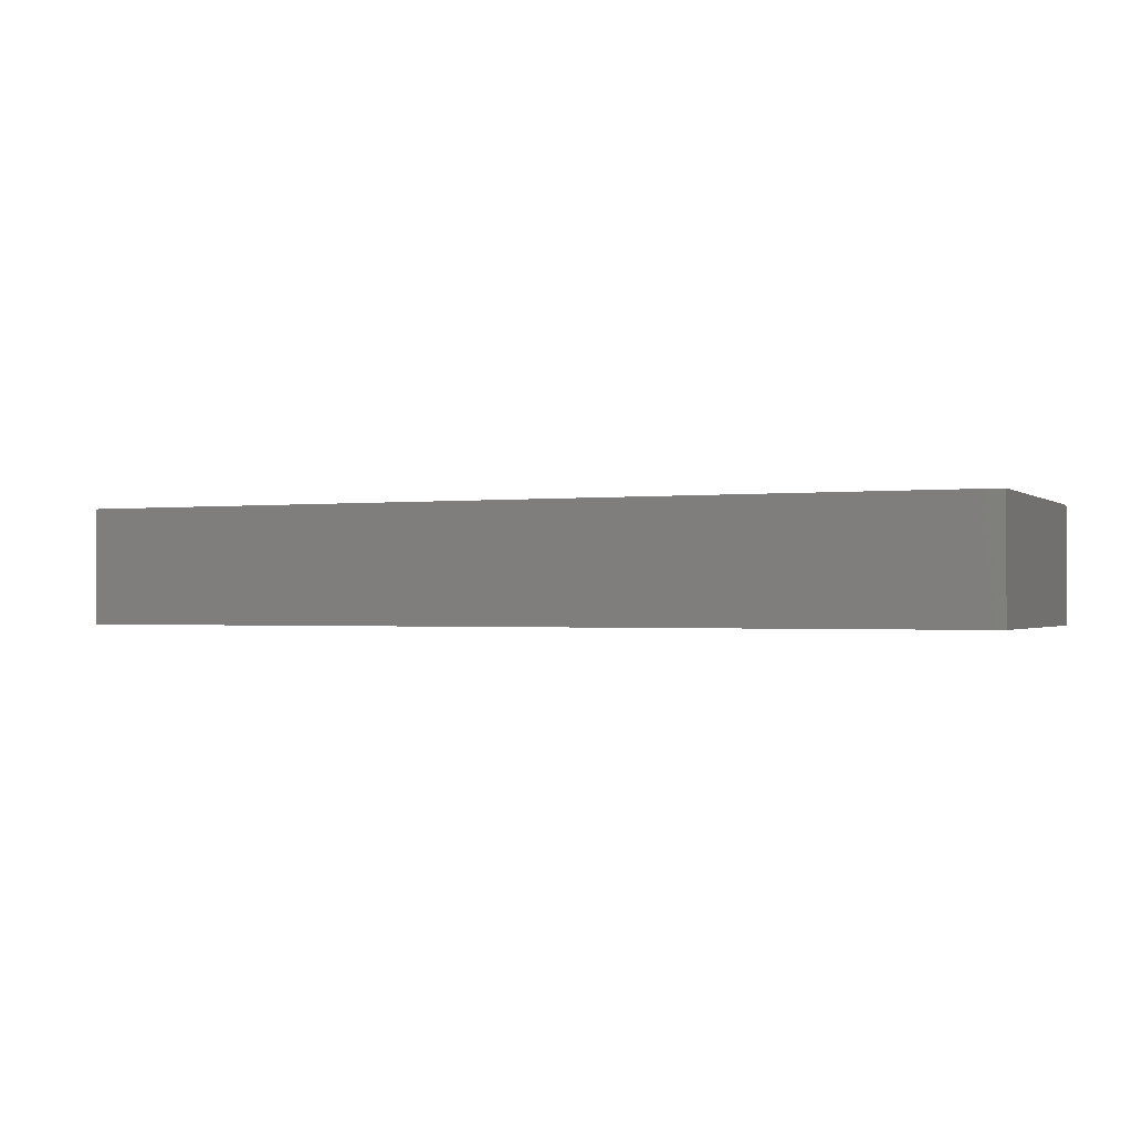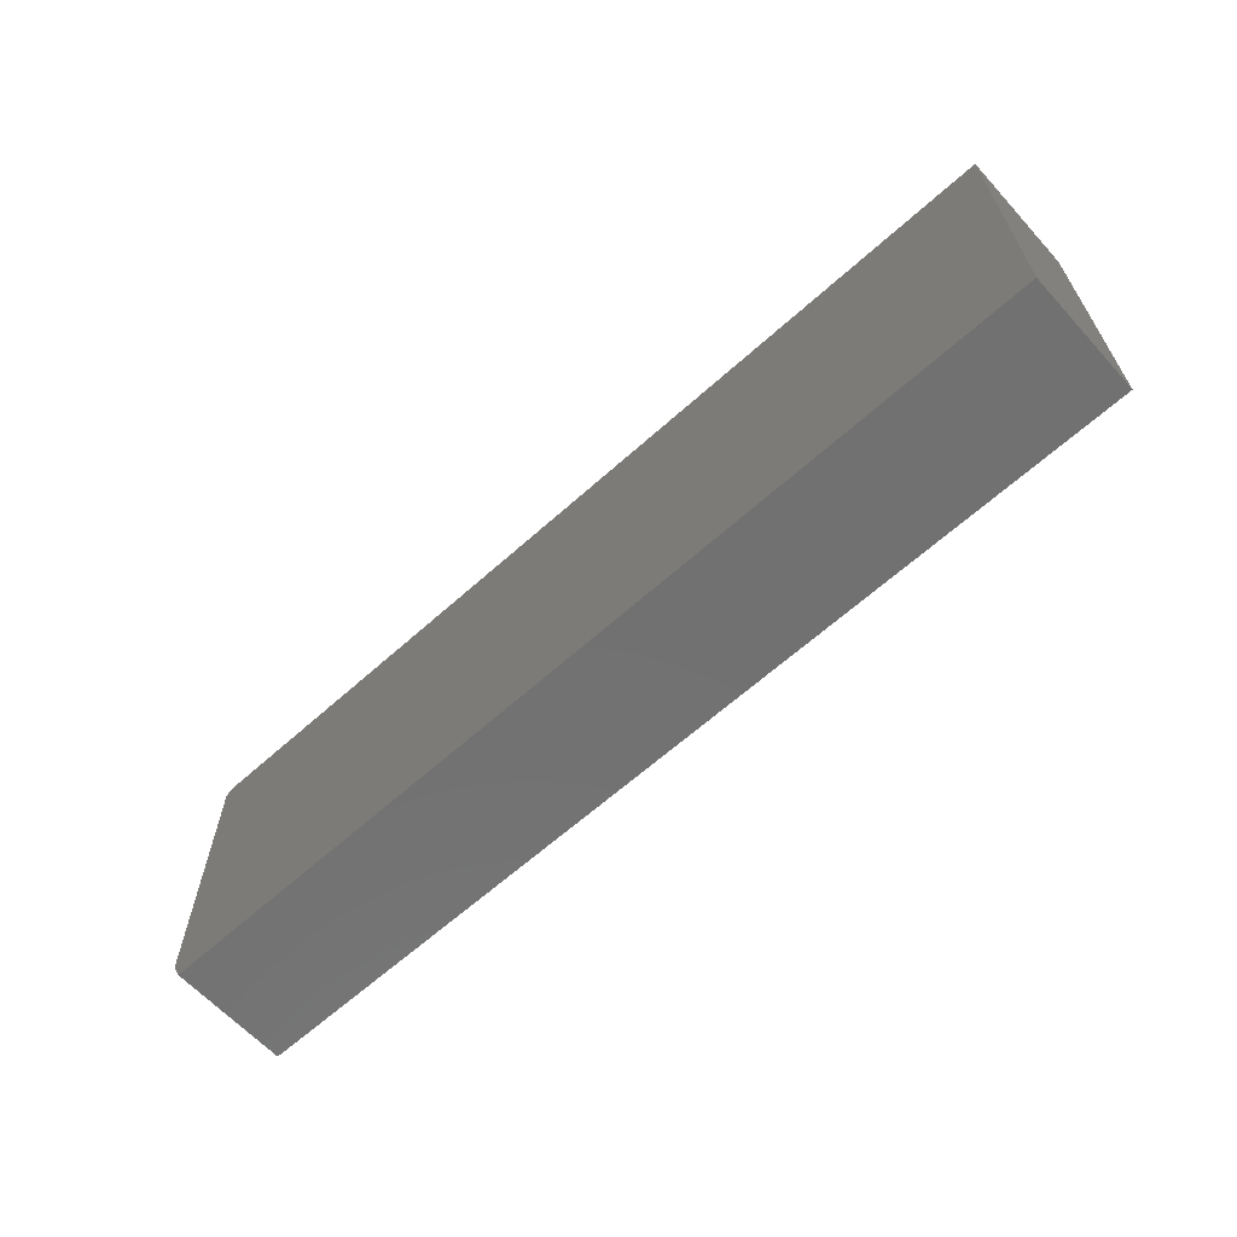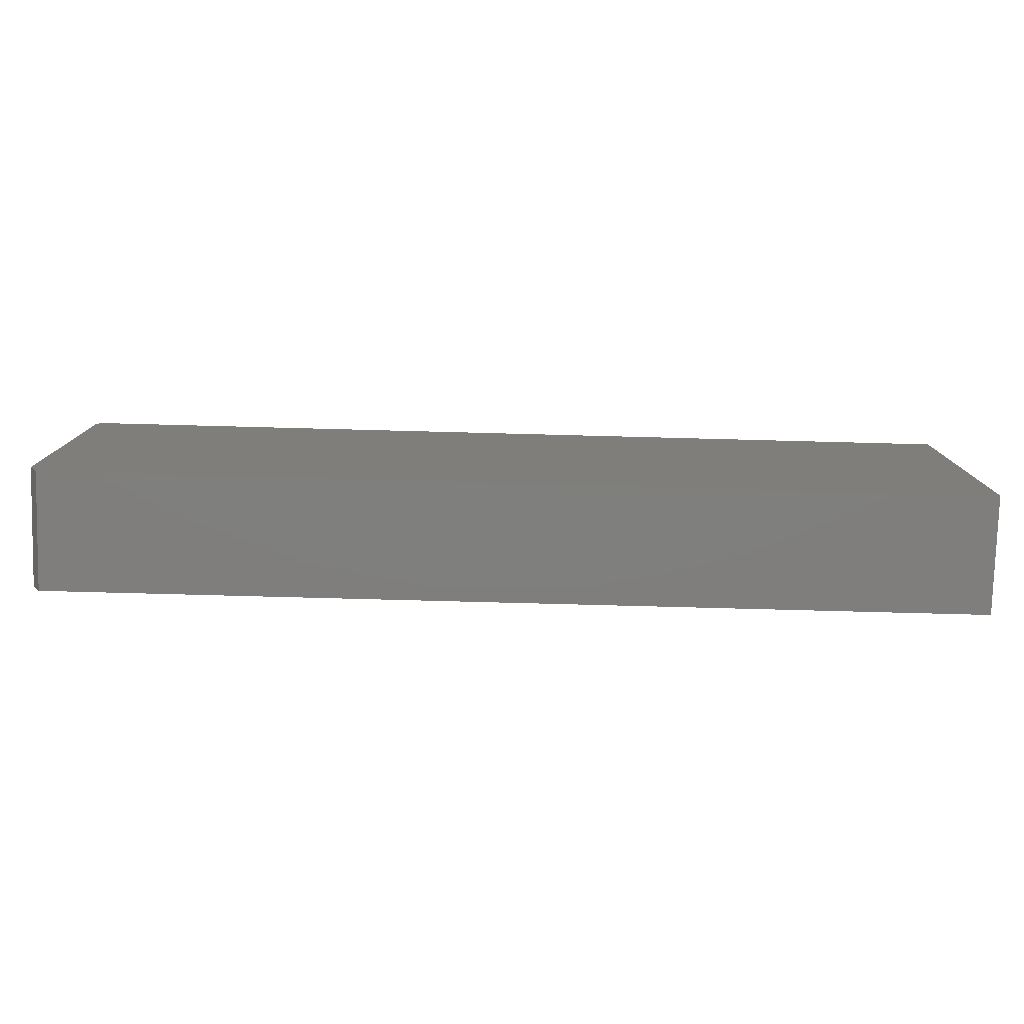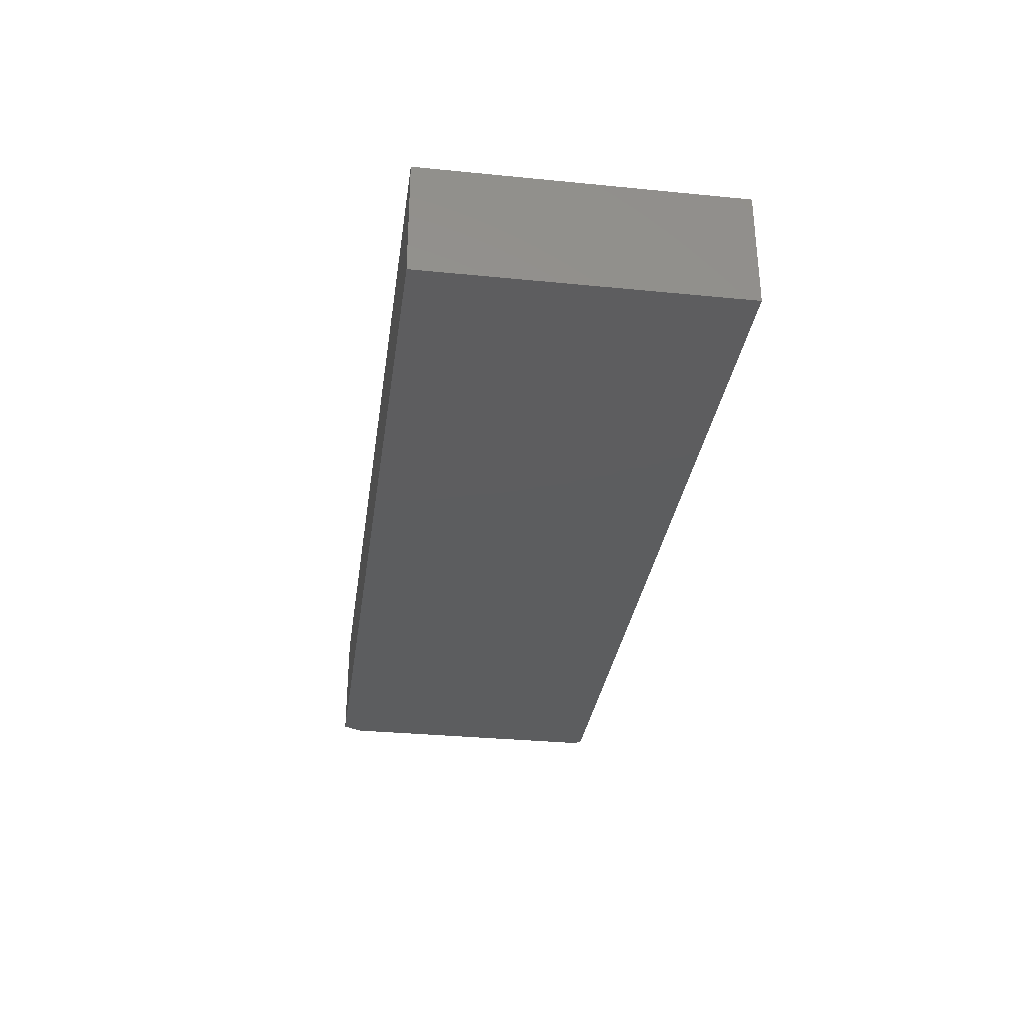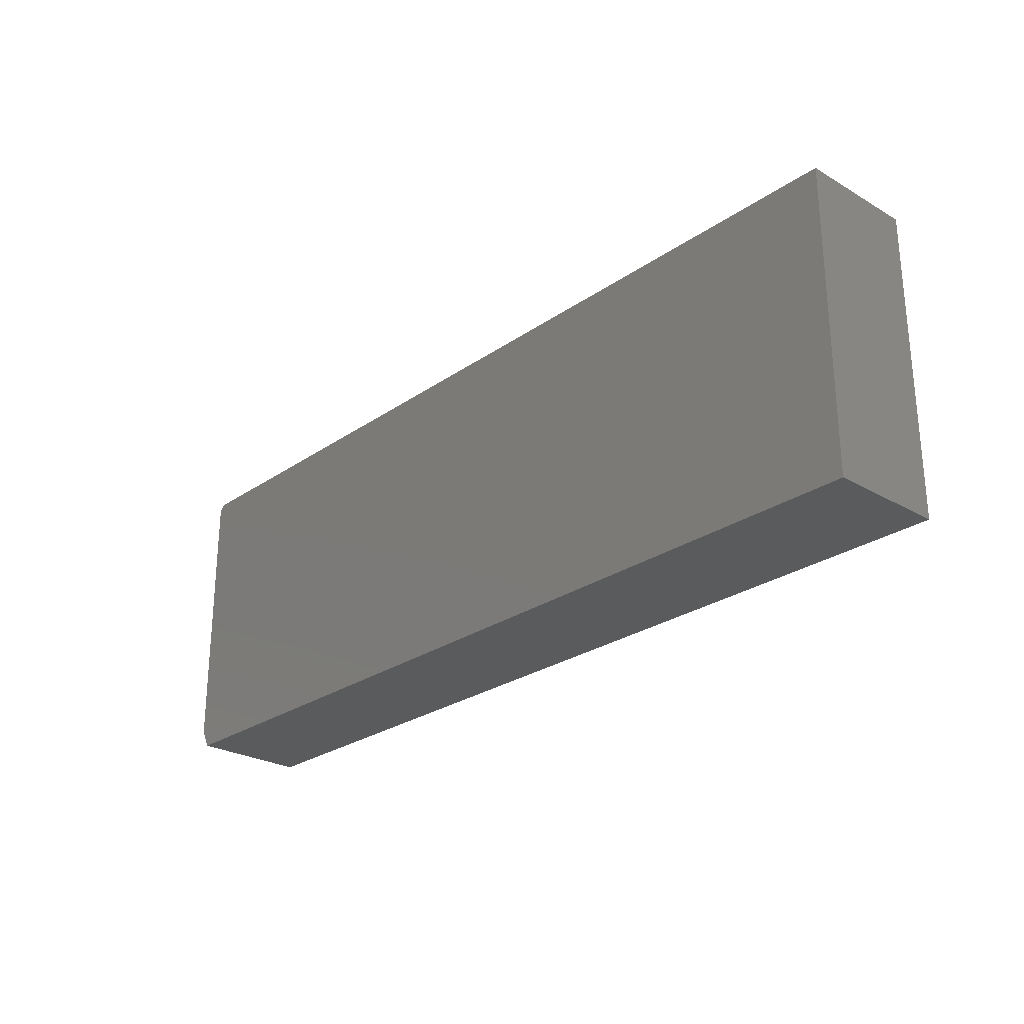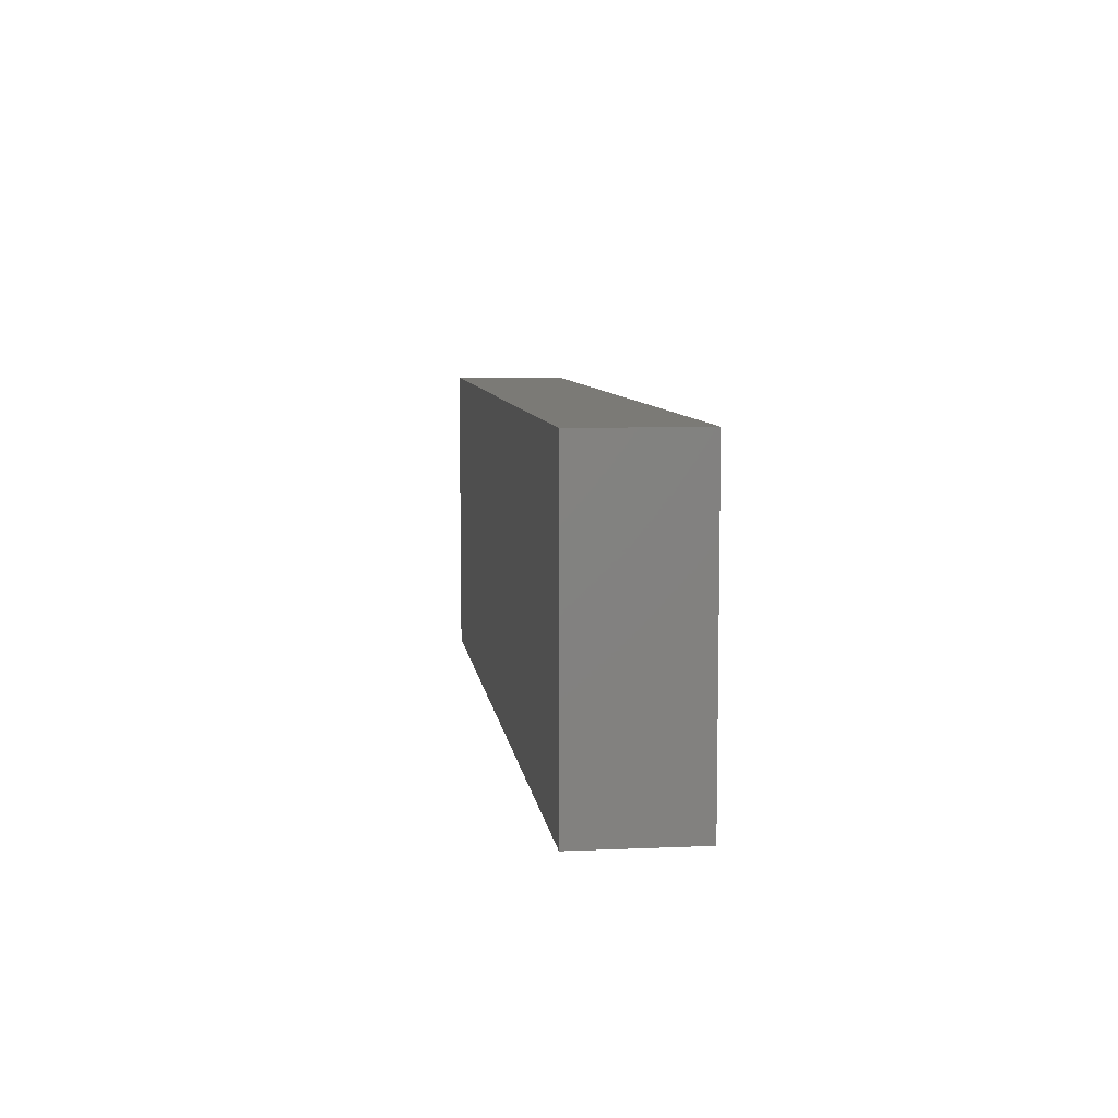
<metadata>
{"format":"stl","ext":"stl","renderer":"f3d","projection":"perspective","resolution":1024,"background":"white","views":[{"elev":-1.0,"azim":23.6,"up":"+Z"},{"elev":-63.2,"azim":42.3,"up":"+Y"},{"elev":-78.8,"azim":-1.5,"up":"+Y"},{"elev":-32.1,"azim":82.1,"up":"+Z"},{"elev":-26.0,"azim":47.5,"up":"+Y"},{"elev":7.4,"azim":82.8,"up":"+Y"}]}
</metadata>
<code>
# stl→obj: 26 verts, 48 faces
v 0 0.01562 0.09474
v 0 0.2422 0.09474
v 0 0.01562 0
v 0 0.2422 0
v 0.002288 0.2477 0.09474
v 0.001317 0.2465 0.09474
v 0.003472 0.2487 0.09474
v 0.007812 0 0.09474
v 0.007812 0.25 0.09474
v 0.006288 0.2498 0.09474
v 0.004823 0.2494 0.09474
v 0.0005947 0.2452 0.09474
v 0.0001501 0.2437 0.09474
v 0.75 0.25 0.09474
v 0.75 0 0.09474
v 0.007812 0 -4.784e-19
v 0.0001501 0.2437 -9.192e-21
v 0.0005947 0.2452 -3.641e-20
v 0.001317 0.2465 -8.062e-20
v 0.002288 0.2477 -1.401e-19
v 0.003472 0.2487 -2.126e-19
v 0.004823 0.2494 -2.953e-19
v 0.006288 0.2498 -3.851e-19
v 0.007812 0.25 -4.784e-19
v 0.75 0.25 -4.592e-17
v 0.75 0 -4.592e-17
f 1 2 3
f 3 2 4
f 5 6 7
f 1 8 9
f 1 9 10
f 1 10 11
f 1 11 7
f 1 7 6
f 6 12 13
f 6 13 2
f 6 2 1
f 14 9 15
f 15 9 8
f 16 3 4
f 16 4 17
f 16 17 18
f 16 18 19
f 16 19 20
f 16 20 21
f 16 21 22
f 16 22 23
f 16 23 24
f 16 24 25
f 16 25 26
f 24 9 25
f 25 9 14
f 9 24 10
f 10 24 23
f 10 23 11
f 11 23 22
f 11 22 7
f 7 22 21
f 7 21 5
f 5 21 20
f 5 20 6
f 6 20 19
f 6 19 12
f 12 19 18
f 12 18 13
f 13 18 17
f 13 17 2
f 2 17 4
f 16 26 8
f 8 26 15
f 3 16 1
f 1 16 8
f 26 25 15
f 15 25 14

</code>
